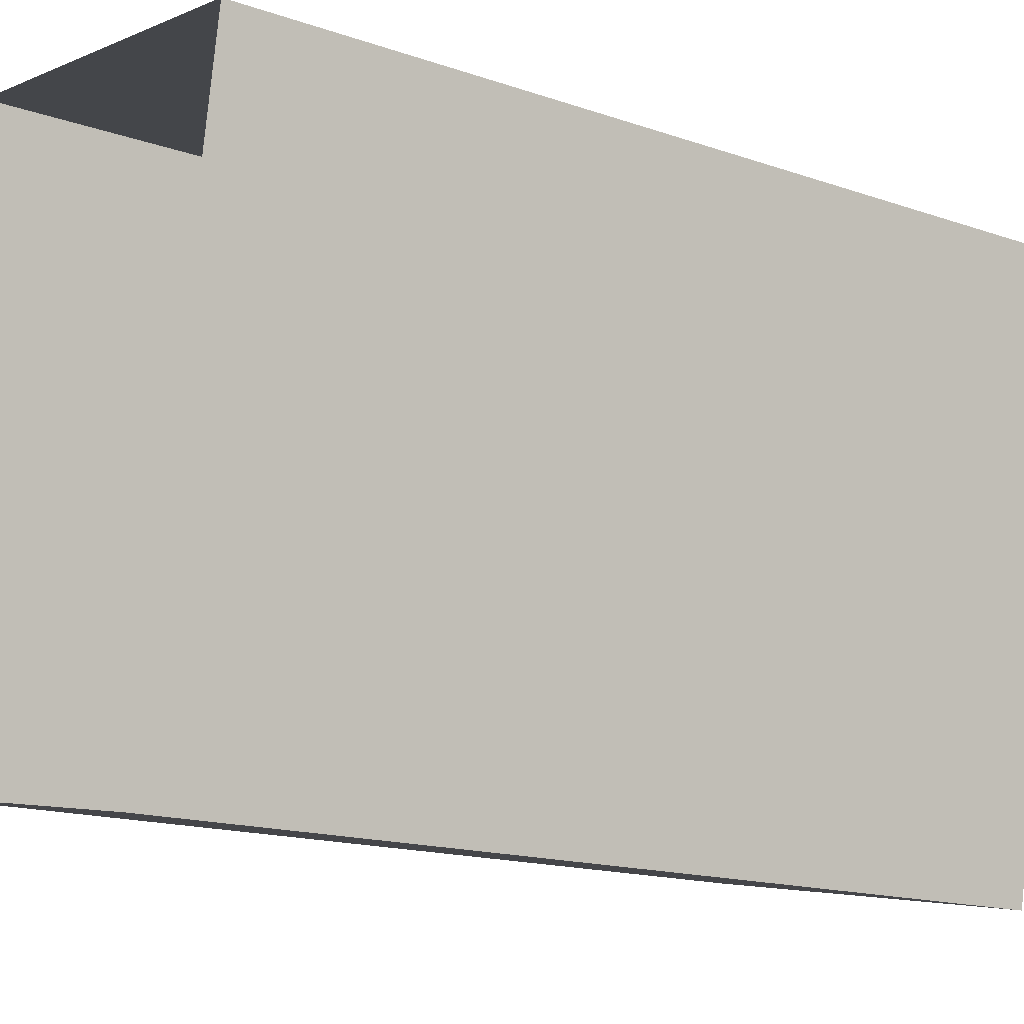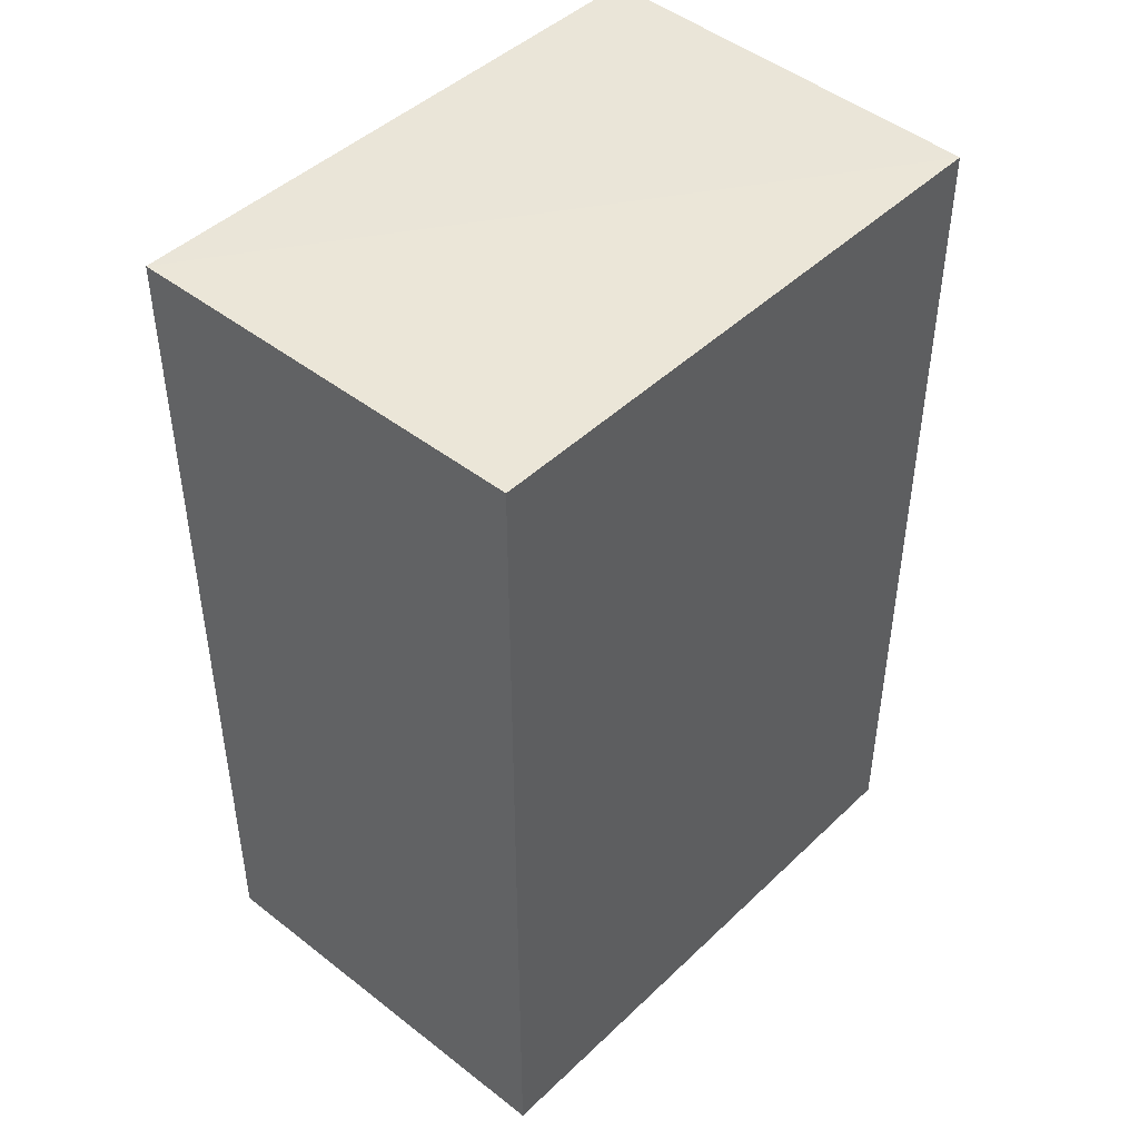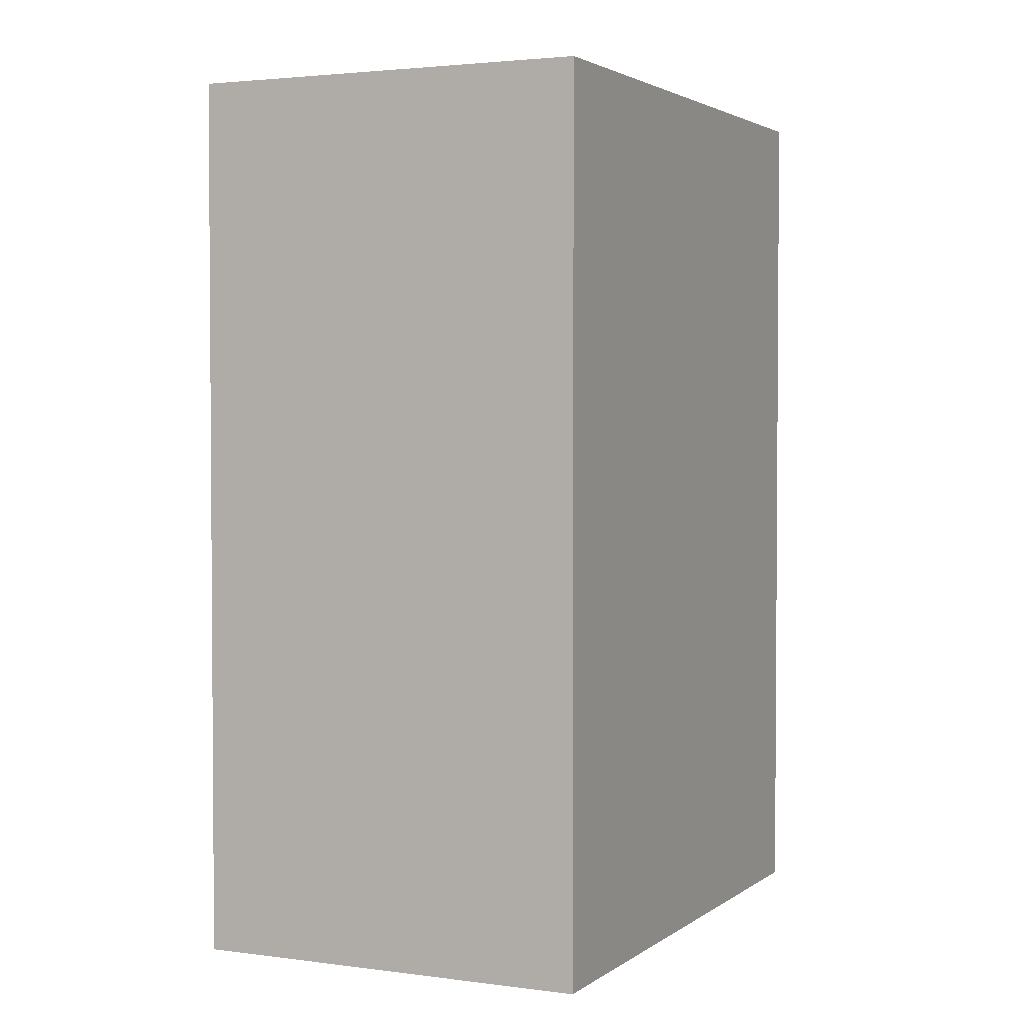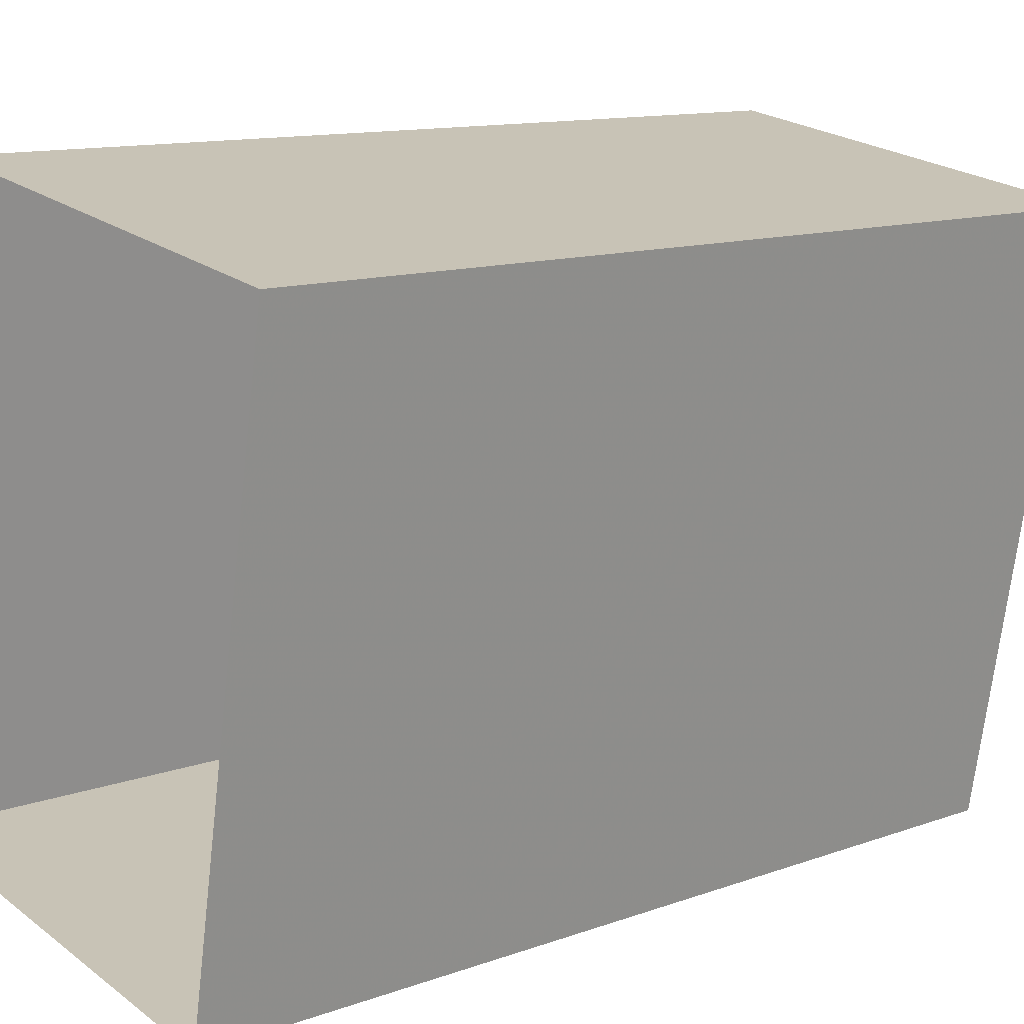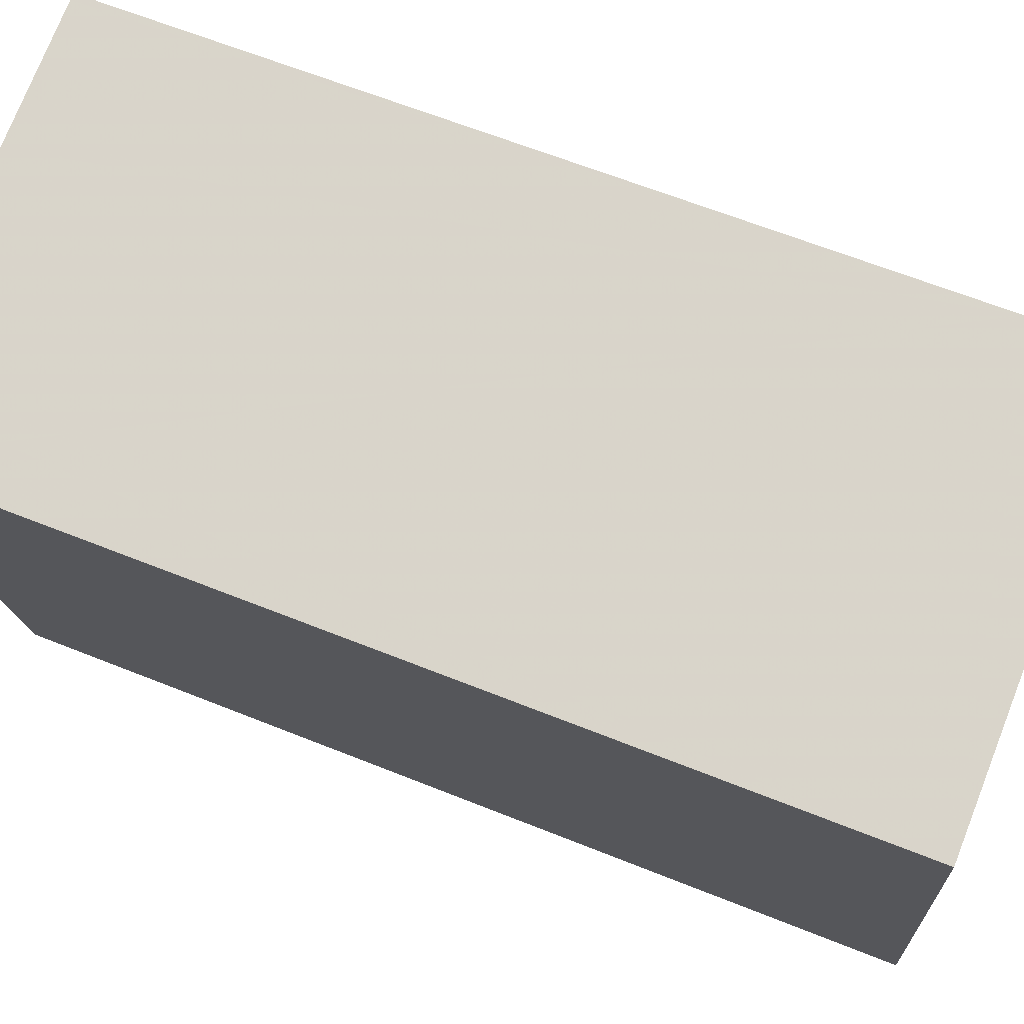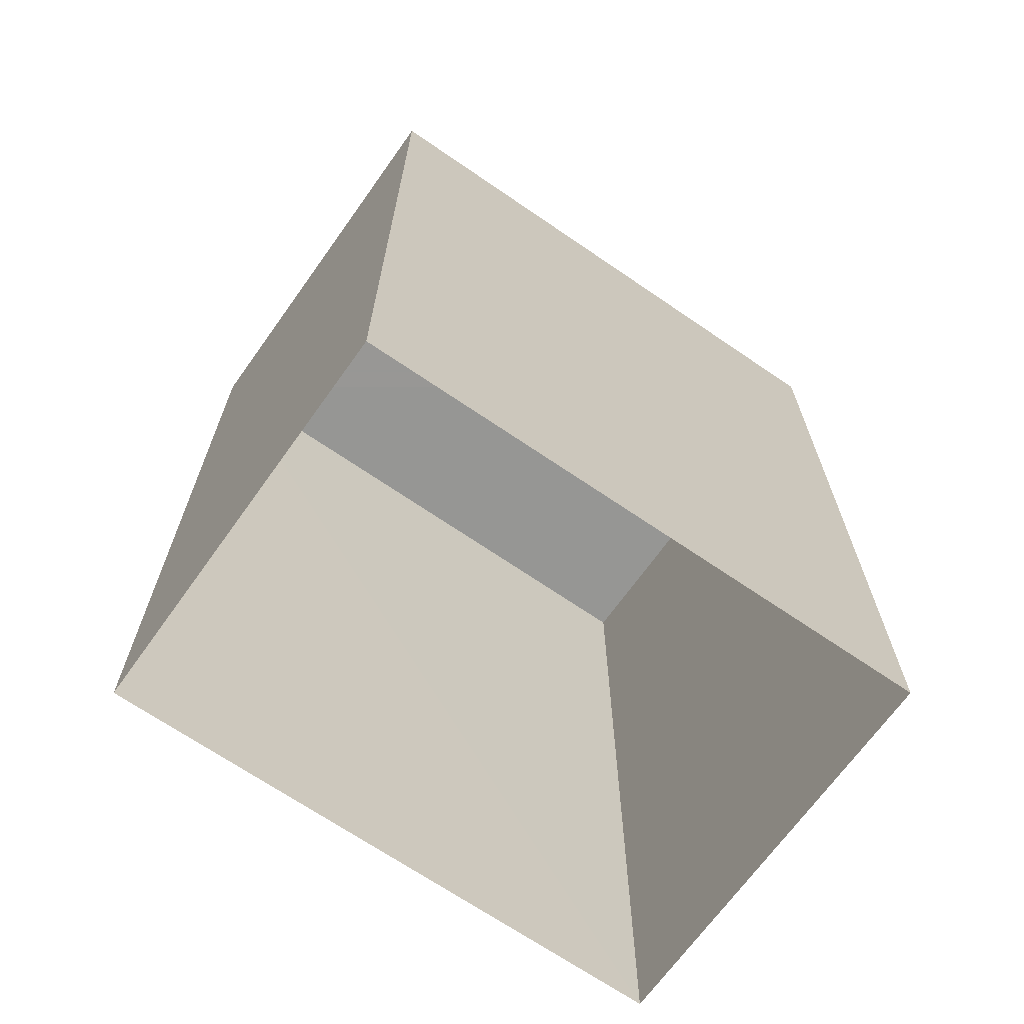
<metadata>
{"format":"obj","ext":"obj","renderer":"f3d","projection":"perspective","resolution":1024,"background":"white","views":[{"elev":-15.5,"azim":-125.7,"up":"+Y"},{"elev":45.8,"azim":52.7,"up":"+Z"},{"elev":2.7,"azim":35.0,"up":"+Z"},{"elev":11.9,"azim":-130.8,"up":"+Y"},{"elev":64.4,"azim":-68.0,"up":"+Y"},{"elev":-68.2,"azim":-115.1,"up":"+Z"}]}
</metadata>
<code>
v 1.237e+05 7.857e+05 17.01
v 1.237e+05 7.857e+05 17.01
v 1.237e+05 7.857e+05 17.01
v 1.237e+05 7.857e+05 17.01
v 1.237e+05 7.857e+05 22.62
v 1.237e+05 7.857e+05 22.62
v 1.237e+05 7.857e+05 22.62
v 1.237e+05 7.857e+05 22.62
f 1 2 3
f 1 4 2
f 5 6 7
f 5 8 6
f 7 1 3
f 7 6 1
f 8 4 1
f 6 8 1
f 5 2 4
f 8 5 4
f 5 3 2
f 5 7 3

</code>
